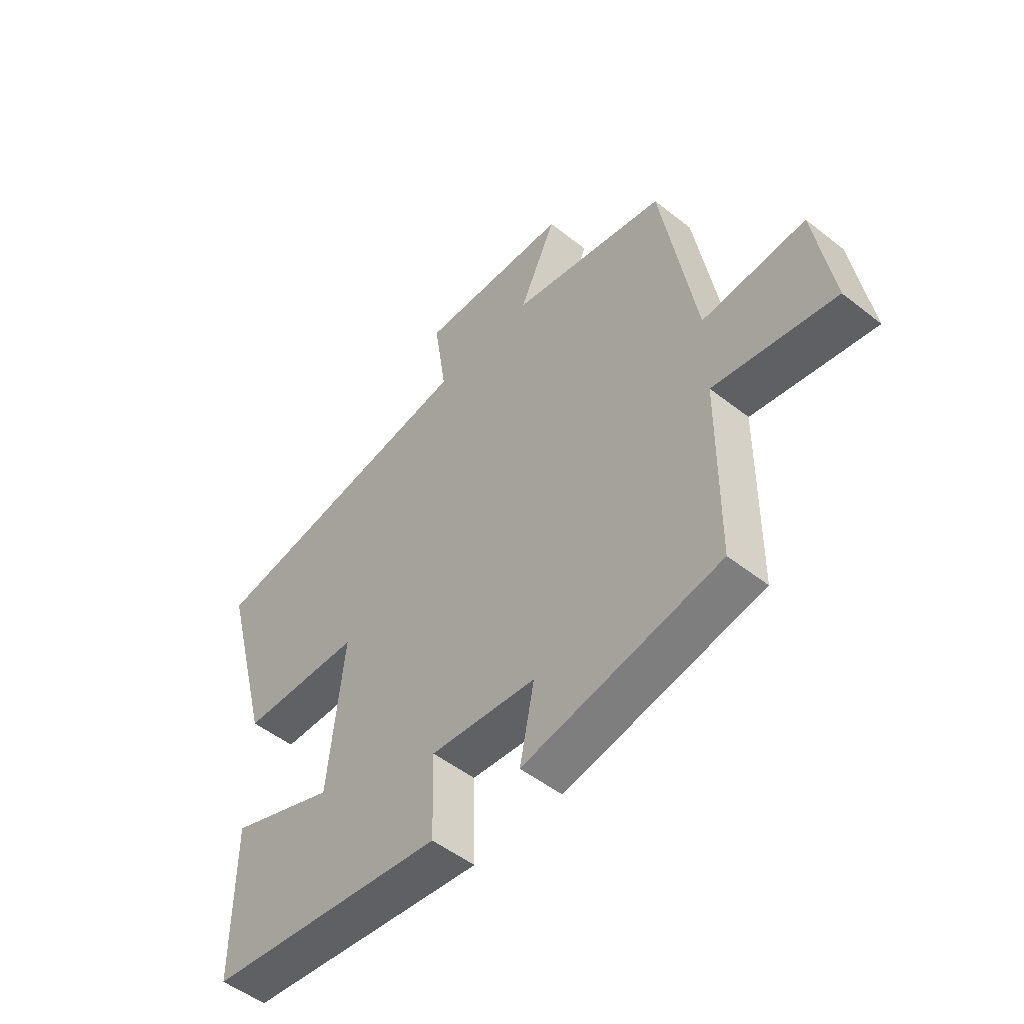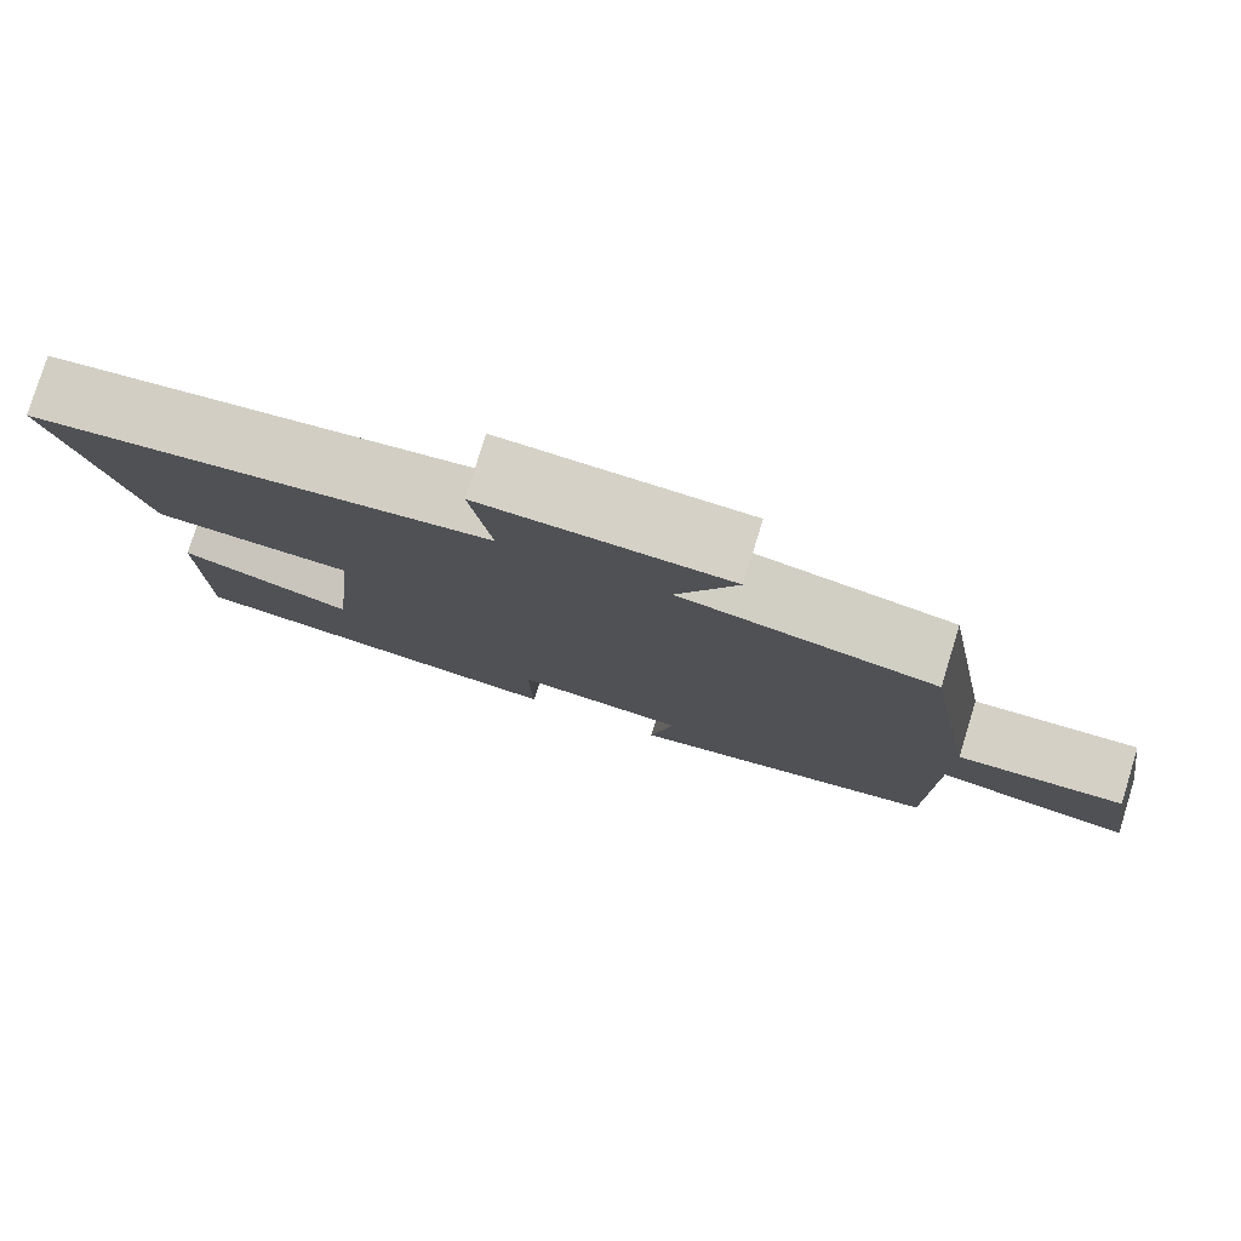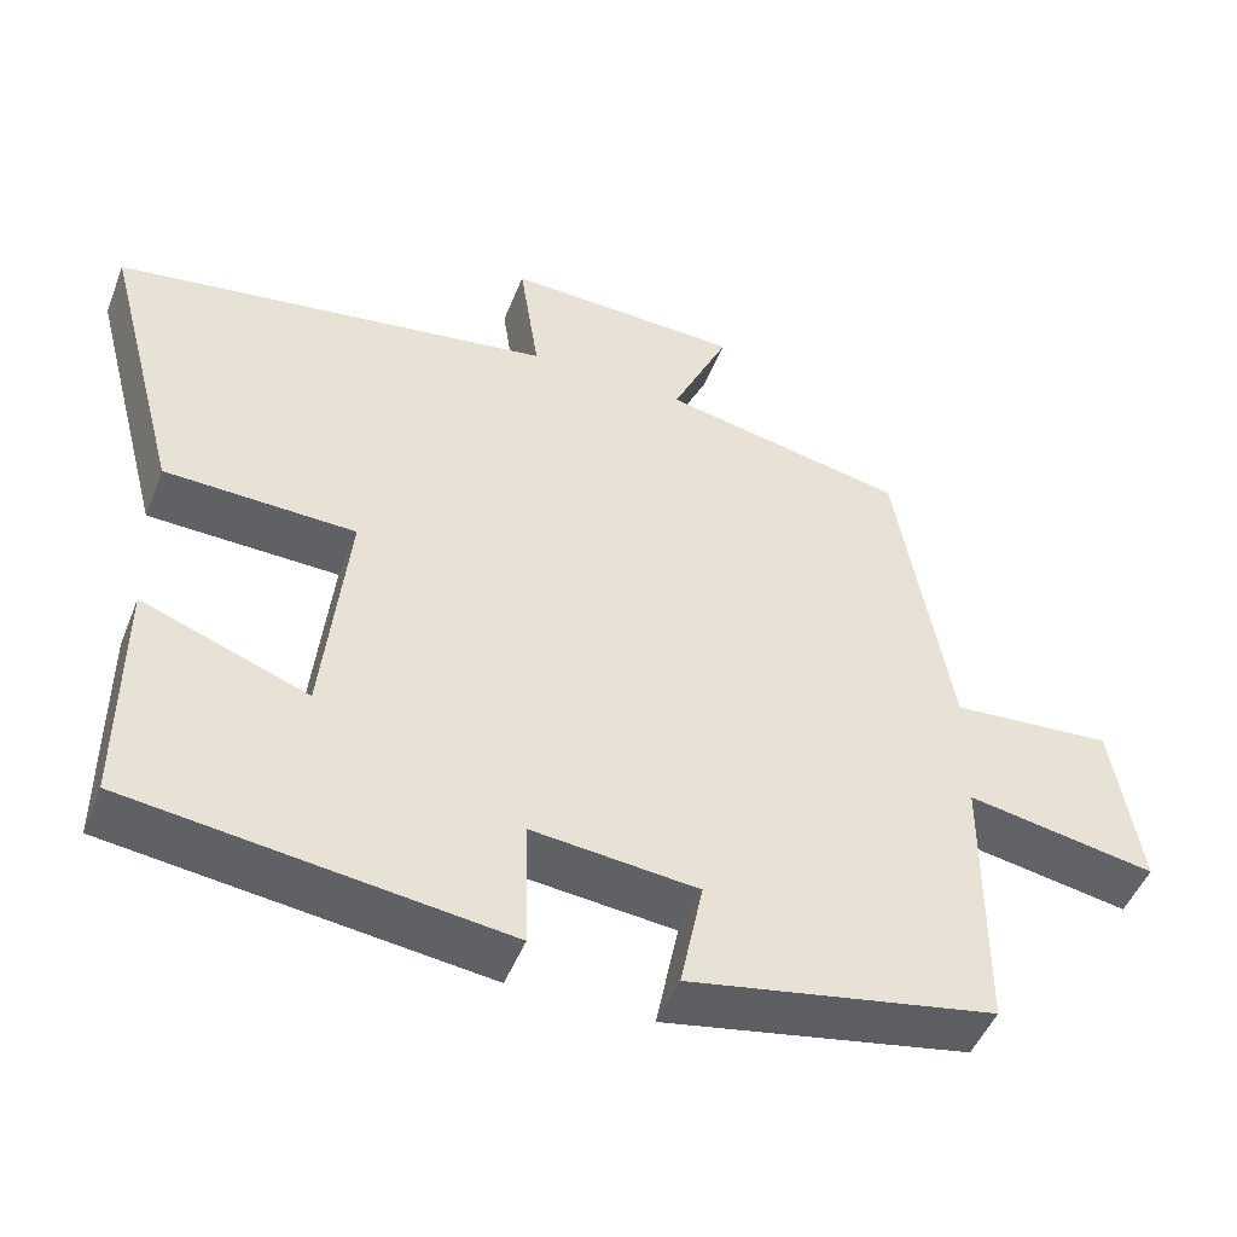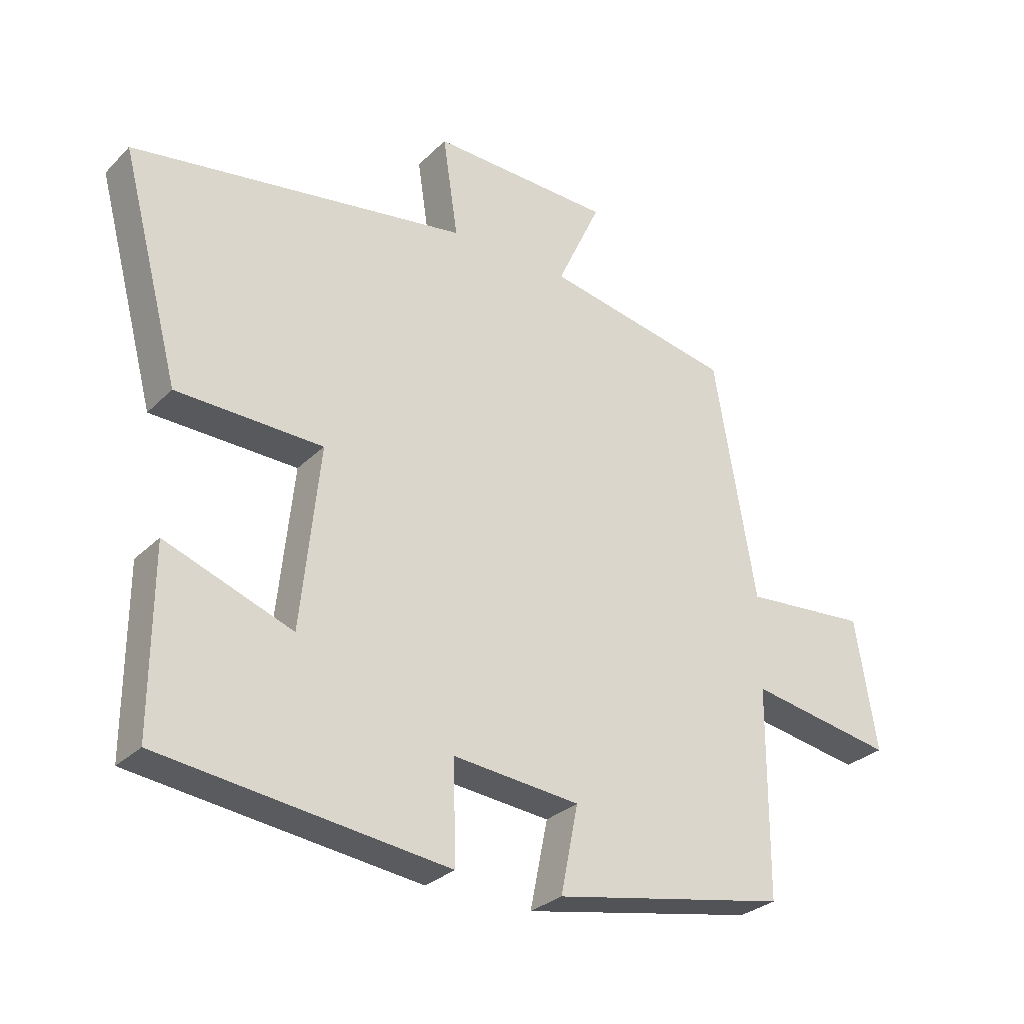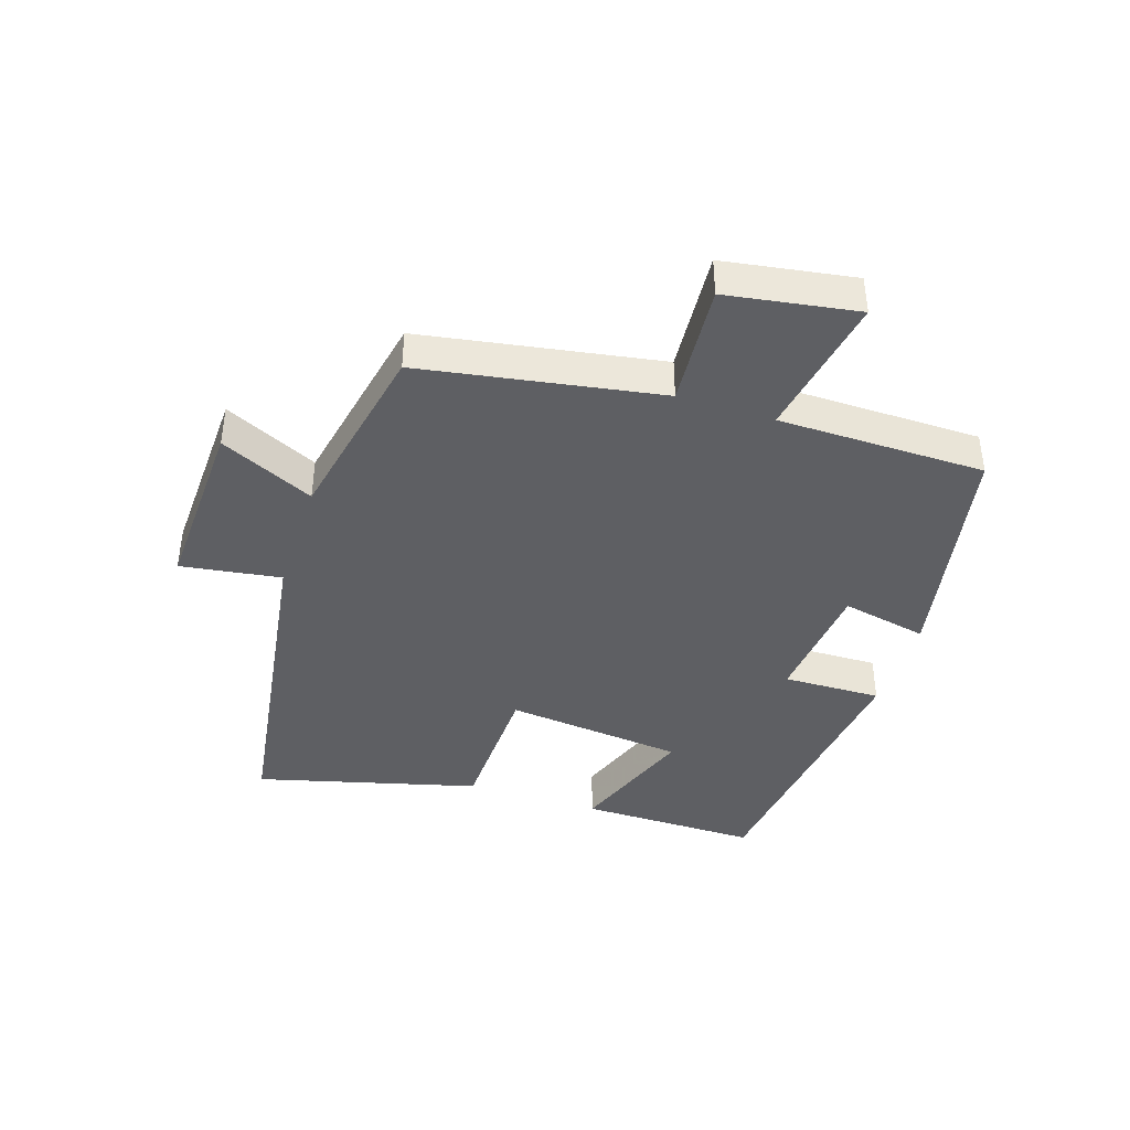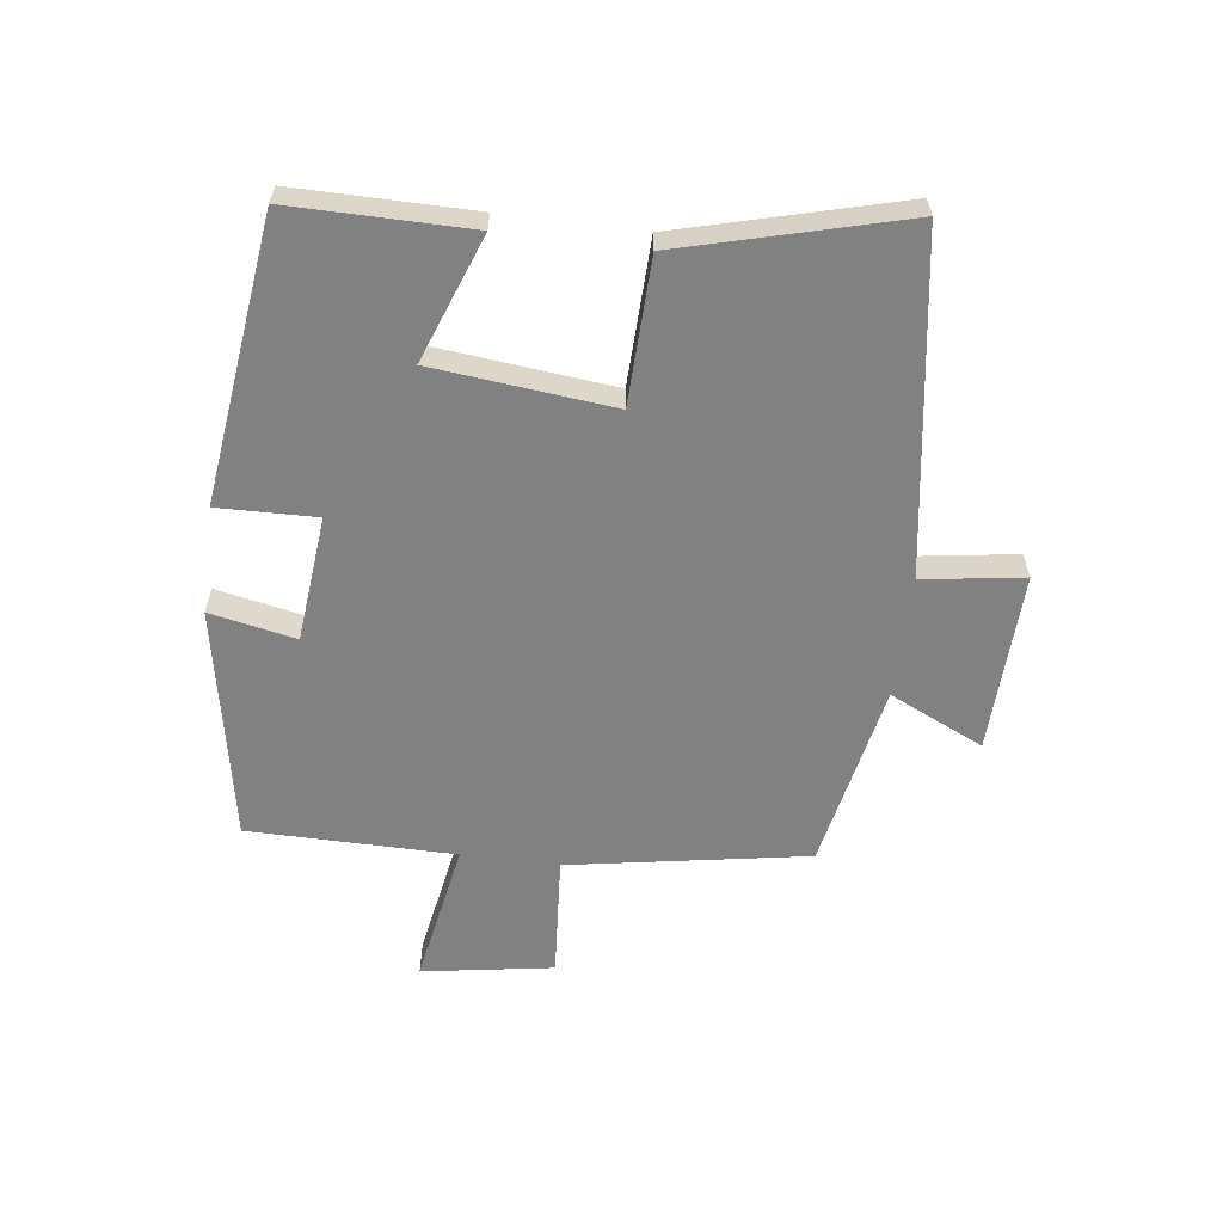
<metadata>
{"format":"obj","ext":"obj","renderer":"f3d","projection":"perspective","resolution":1024,"background":"white","views":[{"elev":-50.8,"azim":49.3,"up":"+Z"},{"elev":79.1,"azim":17.1,"up":"+Z"},{"elev":-48.4,"azim":-21.2,"up":"+Z"},{"elev":-29.2,"azim":-35.3,"up":"+Z"},{"elev":-41.3,"azim":71.9,"up":"+Y"},{"elev":-60.4,"azim":-97.3,"up":"+Y"}]}
</metadata>
<code>
v -0.594 0.07 0.419
v -0.058 0.07 0.5
v -0.082 0.07 0.661
v 0.206 0.07 0.651
v 0.136 0.07 0.5
v 0.434 0.07 0.44
v 0.5 0.07 0.057
v 0.697 0.07 0.072
v 0.731 0.07 -0.138
v 0.5 0.07 -0.097
v 0.498 0.07 -0.429
v 0.124 0.07 -0.5
v 0.152 0.07 -0.362
v -0.05 0.07 -0.342
v -0.046 0.07 -0.5
v -0.501 0.07 -0.443
v -0.5 0.07 -0.156
v -0.298 0.07 -0.231
v -0.268 0.07 0.057
v -0.5 0.07 0.064
v -0.594 0 0.419
v -0.058 0 0.5
v -0.082 0 0.661
v 0.206 0 0.651
v 0.136 0 0.5
v 0.434 0 0.44
v 0.5 0 0.057
v 0.697 0 0.072
v 0.731 0 -0.138
v 0.5 0 -0.097
v 0.498 0 -0.429
v 0.124 0 -0.5
v 0.152 0 -0.362
v -0.05 0 -0.342
v -0.046 0 -0.5
v -0.501 0 -0.443
v -0.5 0 -0.156
v -0.298 0 -0.231
v -0.268 0 0.057
v -0.5 0 0.064
f 19 20 1 2
f 18 19 2
f 16 17 18
f 15 16 18
f 14 15 18
f 13 14 18 2
f 10 11 12 13
f 10 13 2 3
f 7 8 9 10
f 5 6 7 10
f 5 10 3
f 3 4 5
f 22 21 40 39
f 22 39 38
f 38 37 36
f 38 36 35
f 38 35 34
f 22 38 34 33
f 33 32 31 30
f 23 22 33 30
f 30 29 28 27
f 30 27 26 25
f 23 30 25
f 25 24 23
f 1 21 22 2
f 2 22 23 3
f 3 23 24 4
f 4 24 25 5
f 5 25 26 6
f 6 26 27 7
f 7 27 28 8
f 8 28 29 9
f 9 29 30 10
f 10 30 31 11
f 11 31 32 12
f 12 32 33 13
f 13 33 34 14
f 14 34 35 15
f 15 35 36 16
f 16 36 37 17
f 17 37 38 18
f 18 38 39 19
f 19 39 40 20
f 20 40 21 1

</code>
